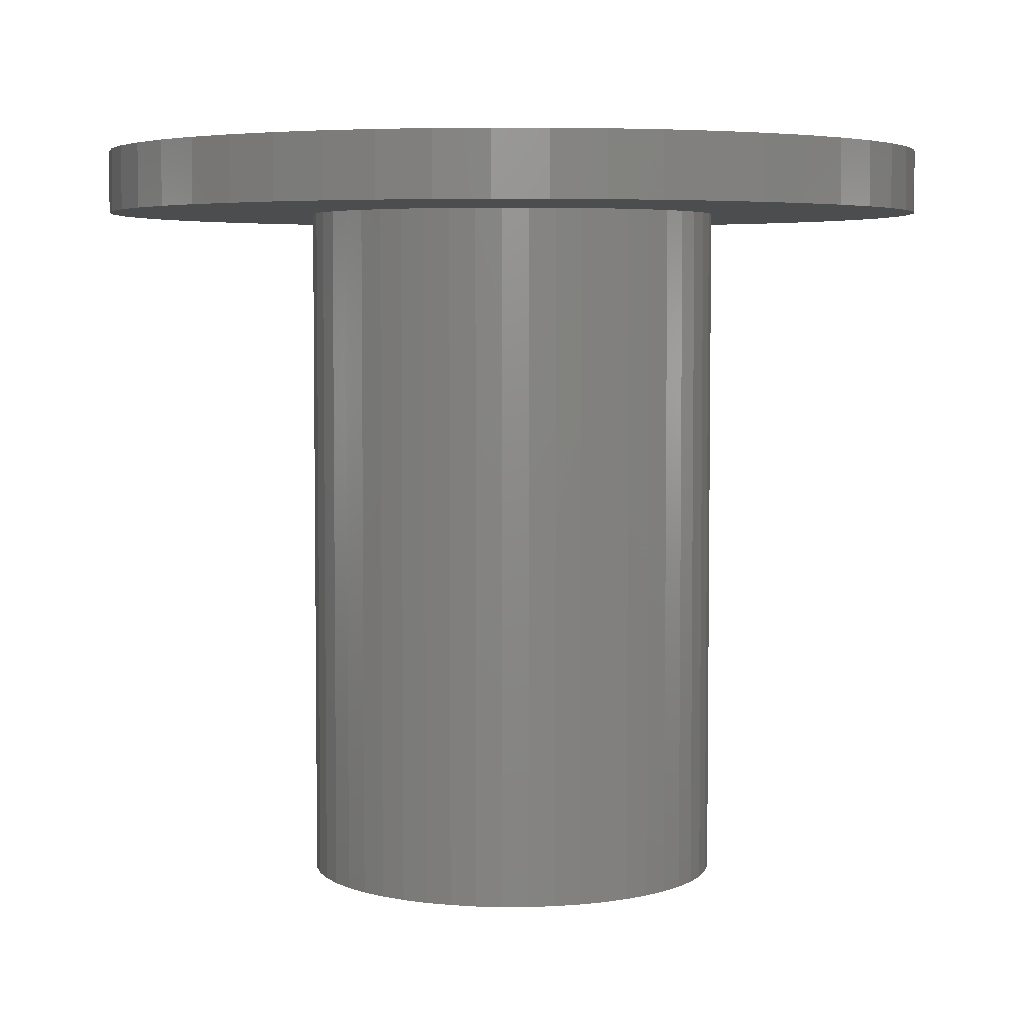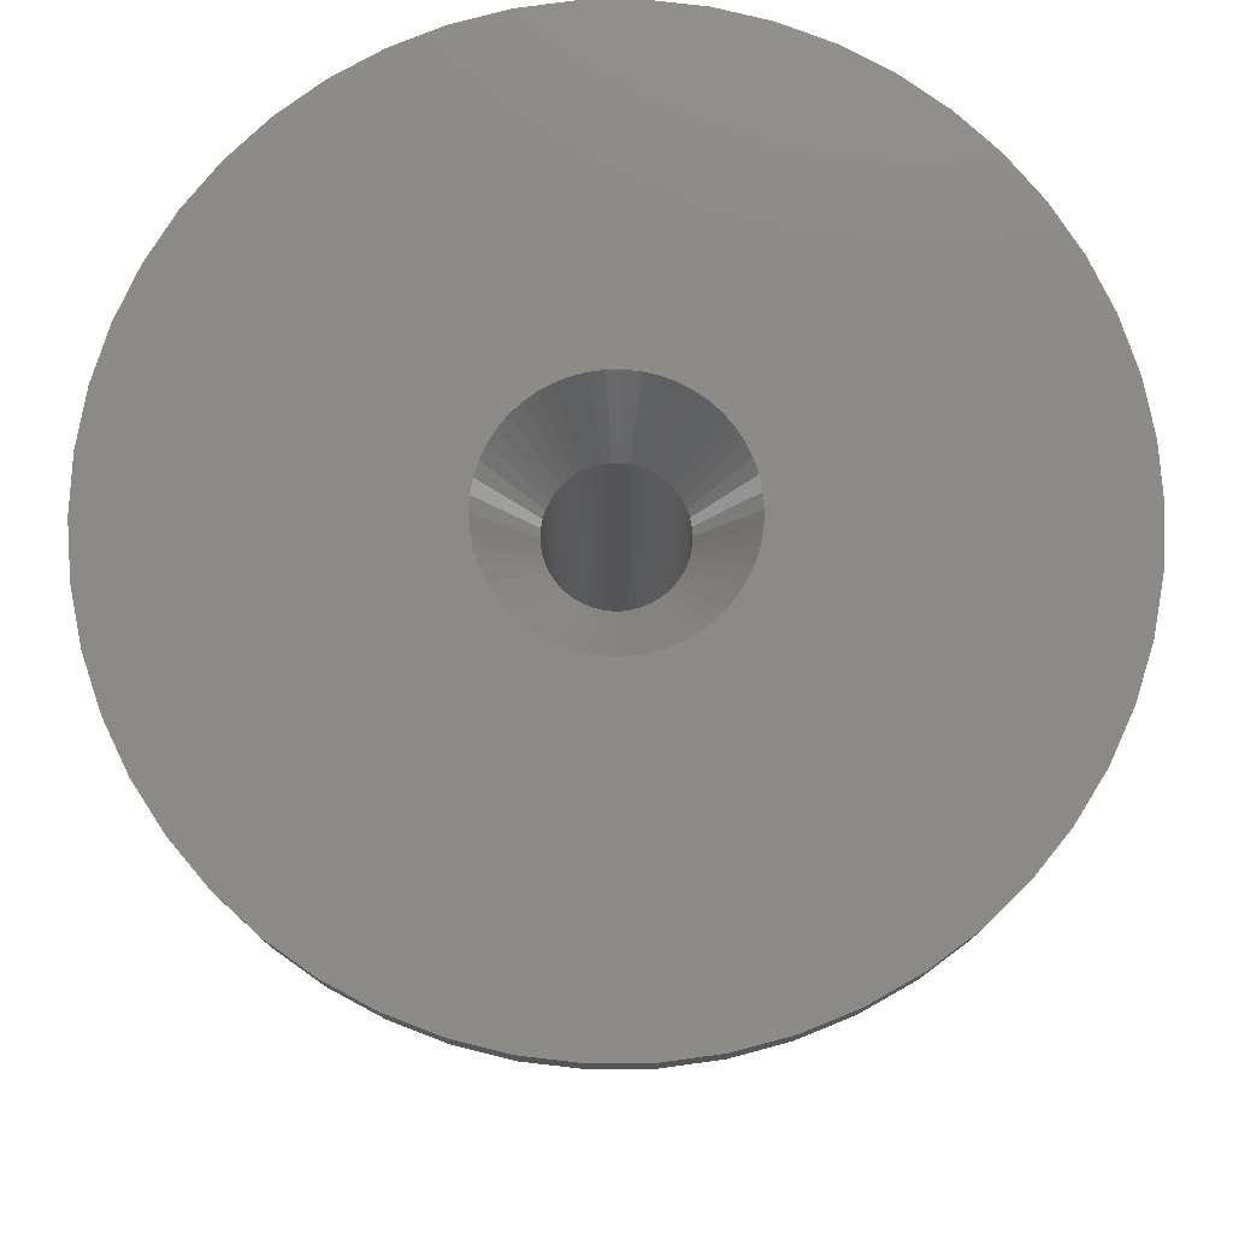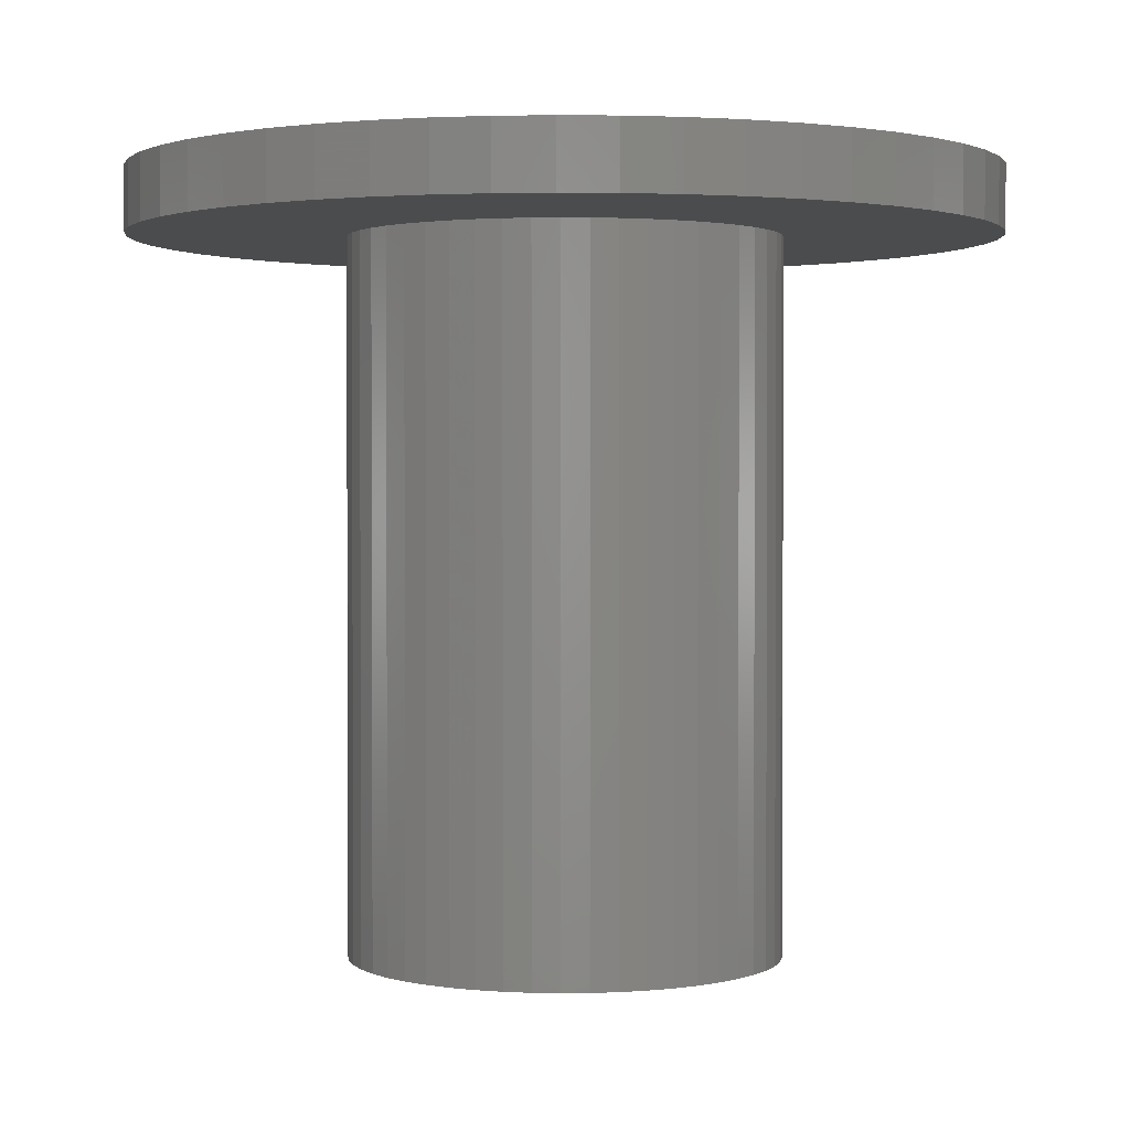
<metadata>
{"format":"stl","ext":"stl","renderer":"f3d","projection":"perspective","resolution":1024,"background":"white","views":[{"elev":4.7,"azim":-159.4,"up":"+Z"},{"elev":77.7,"azim":-29.4,"up":"+Z"},{"elev":1.6,"azim":141.4,"up":"+Z"}]}
</metadata>
<code>
# stl→obj: 350 verts, 700 faces
v 10 0 -3
v 9.921 1.253 -36
v 9.921 1.253 -3
v 10 0 -36
v -10 0 -36
v -9.921 1.253 -3
v -9.921 1.253 -36
v -10 0 -3
v 0.6279 9.98 -36
v -0.6279 9.98 -3
v 0.6279 9.98 -3
v -0.6279 9.98 -36
v -0.6279 -9.98 -36
v 0.6279 -9.98 -3
v -0.6279 -9.98 -3
v 0.6279 -9.98 -36
v 7.29 6.845 -36
v 6.374 7.705 -3
v 7.29 6.845 -3
v 6.374 7.705 -36
v -6.374 7.705 -36
v -7.29 6.845 -3
v -6.374 7.705 -3
v -7.29 6.845 -36
v -3.09 9.511 -36
v -4.258 9.048 -3
v -3.09 9.511 -3
v -4.258 9.048 -36
v 9.298 3.681 -3
v 8.763 4.818 -36
v 8.763 4.818 -3
v 9.298 3.681 -36
v 8.09 5.878 -36
v 8.09 5.878 -3
v 4.258 9.048 -36
v 3.09 9.511 -3
v 4.258 9.048 -3
v 3.09 9.511 -36
v 1.874 9.823 -3
v 1.874 9.823 -36
v 5.358 8.443 -36
v 5.358 8.443 -3
v -9.298 3.681 -36
v -8.763 4.818 -3
v -8.763 4.818 -36
v -9.298 3.681 -3
v -8.09 5.878 -36
v -8.09 5.878 -3
v -9.686 2.487 -36
v -9.686 2.487 -3
v -5.358 8.443 -3
v -5.358 8.443 -36
v -1.874 9.823 -3
v -1.874 9.823 -36
v 1.874 -9.823 -3
v 1.874 -9.823 -36
v 3.09 -9.511 -36
v 4.258 -9.048 -3
v 3.09 -9.511 -3
v 4.258 -9.048 -36
v 9.686 2.487 -3
v 9.686 2.487 -36
v 5.4 0 0
v 20 0 0
v 19.84 2.507 0
v 5.357 0.6768 0
v 19.37 4.974 0
v 19.84 -2.507 0
v 5.23 1.343 0
v 18.6 7.362 0
v 5.357 -0.6768 0
v 5.021 1.988 0
v 17.53 9.635 0
v 19.37 -4.974 0
v 4.732 2.601 0
v 16.18 11.76 0
v 5.23 -1.343 0
v 4.369 3.174 0
v 14.58 13.69 0
v 18.6 -7.362 0
v 3.936 3.697 0
v 12.75 15.41 0
v 5.021 -1.988 0
v 3.442 4.161 0
v 10.72 16.89 0
v 17.53 -9.635 0
v 2.893 4.559 0
v 8.516 18.1 0
v 4.732 -2.601 0
v 2.299 4.886 0
v 6.18 19.02 0
v 16.18 -11.76 0
v 4.369 -3.174 0
v 1.669 5.136 0
v 3.748 19.65 0
v 1.012 5.304 0
v 1.256 19.96 0
v 0.3391 5.389 0
v -0.3391 5.389 0
v -1.256 19.96 0
v -1.012 5.304 0
v -3.748 19.65 0
v -1.669 5.136 0
v -6.18 19.02 0
v -2.299 4.886 0
v -8.516 18.1 0
v -2.893 4.559 0
v -10.72 16.89 0
v -3.442 4.161 0
v -12.75 15.41 0
v -3.936 3.697 0
v -14.58 13.69 0
v -16.18 11.76 0
v -4.369 3.174 0
v 14.58 -13.69 0
v 3.936 -3.697 0
v 12.75 -15.41 0
v 3.442 -4.161 0
v 10.72 -16.89 0
v 2.893 -4.559 0
v 8.516 -18.1 0
v 2.299 -4.886 0
v 6.18 -19.02 0
v 1.669 -5.136 0
v 3.748 -19.65 0
v 1.012 -5.304 0
v 1.256 -19.96 0
v 0.3391 -5.389 0
v -0.3391 -5.389 0
v -1.256 -19.96 0
v -1.012 -5.304 0
v -3.748 -19.65 0
v -1.669 -5.136 0
v -6.18 -19.02 0
v -2.299 -4.886 0
v -8.516 -18.1 0
v -2.893 -4.559 0
v -10.72 -16.89 0
v -3.442 -4.161 0
v -12.75 -15.41 0
v -3.936 -3.697 0
v -14.58 -13.69 0
v -4.369 -3.174 0
v -16.18 -11.76 0
v -4.732 -2.601 0
v -17.53 -9.635 0
v -5.021 -1.988 0
v -18.6 -7.362 0
v -5.23 -1.343 0
v -19.37 -4.974 0
v -5.357 -0.6768 0
v -19.84 -2.507 0
v -5.4 0 0
v -4.732 2.601 0
v -17.53 9.635 0
v -5.021 1.988 0
v -18.6 7.362 0
v -5.23 1.343 0
v -19.37 4.974 0
v -5.357 0.6768 0
v -19.84 2.507 0
v -20 0 0
v 9.921 -1.253 -3
v 9.921 -1.253 -36
v 5.358 -8.443 -3
v 5.358 -8.443 -36
v 7.29 -6.845 -3
v 8.09 -5.878 -36
v 8.09 -5.878 -3
v 7.29 -6.845 -36
v 9.298 -3.681 -3
v 9.686 -2.487 -36
v 9.686 -2.487 -3
v 9.298 -3.681 -36
v -7.29 -6.845 -36
v -6.374 -7.705 -3
v -7.29 -6.845 -3
v -6.374 -7.705 -36
v -8.763 -4.818 -36
v -9.298 -3.681 -3
v -9.298 -3.681 -36
v -8.763 -4.818 -3
v -8.09 -5.878 -3
v -8.09 -5.878 -36
v 2.875 0 -36
v 2.852 -0.3603 -36
v 2.785 -0.715 -36
v 2.852 0.3603 -36
v 2.673 -1.058 -36
v 8.763 -4.818 -36
v 2.519 -1.385 -36
v 2.785 0.715 -36
v 2.326 -1.69 -36
v 2.096 -1.968 -36
v 6.374 -7.705 -36
v 2.673 1.058 -36
v 1.833 -2.215 -36
v 1.54 -2.427 -36
v 2.519 1.385 -36
v 1.224 -2.601 -36
v 2.326 1.69 -36
v 0.8884 -2.734 -36
v 0.5387 -2.824 -36
v 0.1805 -2.869 -36
v -0.1805 -2.869 -36
v -0.5387 -2.824 -36
v -1.874 -9.823 -36
v -0.8884 -2.734 -36
v -3.09 -9.511 -36
v -1.224 -2.601 -36
v -4.258 -9.048 -36
v -1.54 -2.427 -36
v -5.358 -8.443 -36
v -1.833 -2.215 -36
v -2.096 -1.968 -36
v -2.326 -1.69 -36
v 2.096 1.968 -36
v 1.833 2.215 -36
v 1.54 2.427 -36
v 1.224 2.601 -36
v 0.8884 2.734 -36
v 0.5387 2.824 -36
v 0.1805 2.869 -36
v -0.1805 2.869 -36
v -0.5387 2.824 -36
v -0.8884 2.734 -36
v -1.224 2.601 -36
v -1.54 2.427 -36
v -1.833 2.215 -36
v -2.096 1.968 -36
v -2.326 1.69 -36
v -2.519 1.385 -36
v -2.673 1.058 -36
v -2.785 0.715 -36
v -2.852 0.3603 -36
v -2.875 0 -36
v -2.519 -1.385 -36
v -2.673 -1.058 -36
v -2.785 -0.715 -36
v -9.686 -2.487 -36
v -2.852 -0.3603 -36
v -9.921 -1.253 -36
v 8.763 -4.818 -3
v -9.686 -2.487 -3
v 6.374 -7.705 -3
v -1.874 -9.823 -3
v -3.09 -9.511 -3
v -4.258 -9.048 -3
v -9.921 -1.253 -3
v -5.358 -8.443 -3
v 17.53 9.635 -3
v 18.6 7.362 -3
v -19.37 4.974 -3
v -18.6 7.362 -3
v 16.18 11.76 -3
v 8.516 18.1 -3
v 6.18 19.02 -3
v -6.18 19.02 -3
v -8.516 18.1 -3
v -17.53 9.635 -3
v 19.84 -2.507 -3
v 19.37 -4.974 -3
v 14.58 13.69 -3
v 12.75 15.41 -3
v 1.256 19.96 -3
v -1.256 19.96 -3
v 10.72 16.89 -3
v -19.84 2.507 -3
v -16.18 11.76 -3
v -14.58 13.69 -3
v -10.72 16.89 -3
v -3.748 19.65 -3
v 19.84 2.507 -3
v 20 0 -3
v 8.516 -18.1 -3
v 10.72 -16.89 -3
v 18.6 -7.362 -3
v -14.58 -13.69 -3
v -12.75 -15.41 -3
v -17.53 -9.635 -3
v -18.6 -7.362 -3
v 19.37 4.974 -3
v 3.748 19.65 -3
v -20 0 -3
v -12.75 15.41 -3
v -1.256 -19.96 -3
v 1.256 -19.96 -3
v -19.37 -4.974 -3
v -16.18 -11.76 -3
v 3.748 -19.65 -3
v 6.18 -19.02 -3
v 16.18 -11.76 -3
v 14.58 -13.69 -3
v 17.53 -9.635 -3
v -10.72 -16.89 -3
v -8.516 -18.1 -3
v -3.748 -19.65 -3
v -6.18 -19.02 -3
v 12.75 -15.41 -3
v -19.84 -2.507 -3
v 2.096 -1.968 -3.9
v 2.875 0 -3.9
v 2.852 0.3603 -3.9
v 2.852 -0.3603 -3.9
v -2.519 -1.385 -3.9
v -2.673 -1.058 -3.9
v 0.5387 -2.824 -3.9
v 0.1805 -2.869 -3.9
v 2.785 -0.715 -3.9
v -1.54 -2.427 -3.9
v 2.673 -1.058 -3.9
v 2.519 -1.385 -3.9
v 1.54 -2.427 -3.9
v 1.224 -2.601 -3.9
v -1.224 -2.601 -3.9
v -0.8884 2.734 -3.9
v -0.5387 2.824 -3.9
v -1.833 2.215 -3.9
v -1.54 2.427 -3.9
v -2.519 1.385 -3.9
v -2.326 1.69 -3.9
v 0.5387 2.824 -3.9
v 0.1805 2.869 -3.9
v 2.096 1.968 -3.9
v 2.326 -1.69 -3.9
v 1.833 -2.215 -3.9
v -2.785 -0.715 -3.9
v -0.5387 -2.824 -3.9
v -0.8884 -2.734 -3.9
v -0.1805 -2.869 -3.9
v -1.833 -2.215 -3.9
v -2.326 -1.69 -3.9
v -2.852 -0.3603 -3.9
v -2.875 0 -3.9
v 2.519 1.385 -3.9
v -2.096 -1.968 -3.9
v -2.785 0.715 -3.9
v -2.852 0.3603 -3.9
v 1.54 2.427 -3.9
v 1.224 2.601 -3.9
v 1.833 2.215 -3.9
v -0.1805 2.869 -3.9
v 2.673 1.058 -3.9
v 0.8884 -2.734 -3.9
v -1.224 2.601 -3.9
v -2.096 1.968 -3.9
v -2.673 1.058 -3.9
v 0.8884 2.734 -3.9
v 2.785 0.715 -3.9
v 2.326 1.69 -3.9
f 1 2 3
f 2 1 4
f 5 6 7
f 6 5 8
f 9 10 11
f 10 9 12
f 13 14 15
f 14 13 16
f 17 18 19
f 18 17 20
f 21 22 23
f 22 21 24
f 25 26 27
f 26 25 28
f 29 30 31
f 30 29 32
f 31 33 34
f 33 31 30
f 35 36 37
f 36 35 38
f 38 39 36
f 39 38 40
f 41 37 42
f 37 41 35
f 43 44 45
f 44 43 46
f 47 22 24
f 22 47 48
f 49 46 43
f 46 49 50
f 28 51 26
f 51 28 52
f 12 53 10
f 53 12 54
f 16 55 14
f 55 16 56
f 57 58 59
f 58 57 60
f 61 32 29
f 32 61 62
f 3 62 61
f 62 3 2
f 34 17 19
f 17 34 33
f 40 11 39
f 11 40 9
f 20 42 18
f 42 20 41
f 45 48 47
f 48 45 44
f 7 50 49
f 50 7 6
f 63 64 65
f 66 65 67
f 64 63 68
f 69 67 70
f 71 68 63
f 72 70 73
f 68 71 74
f 75 73 76
f 77 74 71
f 78 76 79
f 74 77 80
f 81 79 82
f 83 80 77
f 84 82 85
f 80 83 86
f 87 85 88
f 89 86 83
f 90 88 91
f 86 89 92
f 93 92 89
f 65 66 63
f 67 69 66
f 70 72 69
f 73 75 72
f 76 78 75
f 79 81 78
f 94 91 95
f 82 84 81
f 85 87 84
f 88 90 87
f 91 94 90
f 96 95 97
f 95 96 94
f 97 98 96
f 97 99 98
f 100 99 97
f 99 100 101
f 102 101 100
f 101 102 103
f 104 103 102
f 103 104 105
f 106 105 104
f 105 106 107
f 108 107 106
f 107 108 109
f 110 109 108
f 109 110 111
f 112 111 110
f 113 114 112
f 111 112 114
f 92 93 115
f 116 115 93
f 115 116 117
f 118 117 116
f 117 118 119
f 120 119 118
f 119 120 121
f 122 121 120
f 121 122 123
f 124 123 122
f 123 124 125
f 126 125 124
f 125 126 127
f 128 127 126
f 129 127 128
f 130 129 131
f 129 130 127
f 132 131 133
f 134 133 135
f 136 135 137
f 138 137 139
f 131 132 130
f 140 139 141
f 142 141 143
f 144 143 145
f 146 145 147
f 148 147 149
f 150 149 151
f 133 134 132
f 152 151 153
f 114 113 154
f 155 154 113
f 135 136 134
f 154 155 156
f 137 138 136
f 157 156 155
f 139 140 138
f 156 157 158
f 141 142 140
f 159 158 157
f 143 144 142
f 158 159 160
f 145 146 144
f 161 160 159
f 147 148 146
f 160 161 153
f 149 150 148
f 162 153 161
f 151 152 150
f 153 162 152
f 52 23 51
f 23 52 21
f 54 27 53
f 27 54 25
f 163 4 1
f 4 163 164
f 60 165 58
f 165 60 166
f 167 168 169
f 168 167 170
f 171 172 173
f 172 171 174
f 173 164 163
f 164 173 172
f 175 176 177
f 176 175 178
f 179 180 181
f 180 179 182
f 175 183 184
f 183 175 177
f 185 4 164
f 186 164 172
f 4 185 2
f 187 172 174
f 188 2 185
f 189 174 190
f 2 188 62
f 191 190 168
f 192 62 188
f 193 168 170
f 62 192 32
f 194 170 195
f 196 32 192
f 197 195 166
f 32 196 30
f 198 166 60
f 199 30 196
f 200 60 57
f 30 199 33
f 201 33 199
f 164 186 185
f 172 187 186
f 174 189 187
f 190 191 189
f 168 193 191
f 170 194 193
f 202 57 56
f 195 197 194
f 166 198 197
f 60 200 198
f 57 202 200
f 203 56 16
f 56 203 202
f 16 204 203
f 16 205 204
f 13 205 16
f 205 13 206
f 207 206 13
f 206 207 208
f 209 208 207
f 208 209 210
f 211 210 209
f 210 211 212
f 213 212 211
f 212 213 214
f 178 214 213
f 214 178 215
f 175 215 178
f 184 216 175
f 215 175 216
f 33 201 17
f 217 17 201
f 17 217 20
f 218 20 217
f 20 218 41
f 219 41 218
f 41 219 35
f 220 35 219
f 35 220 38
f 221 38 220
f 38 221 40
f 222 40 221
f 40 222 9
f 223 9 222
f 224 9 223
f 12 224 225
f 224 12 9
f 54 225 226
f 25 226 227
f 28 227 228
f 52 228 229
f 225 54 12
f 21 229 230
f 24 230 231
f 47 231 232
f 45 232 233
f 43 233 234
f 49 234 235
f 226 25 54
f 7 235 236
f 216 184 237
f 179 237 184
f 227 28 25
f 237 179 238
f 228 52 28
f 181 238 179
f 229 21 52
f 238 181 239
f 230 24 21
f 240 239 181
f 231 47 24
f 239 240 241
f 232 45 47
f 242 241 240
f 233 43 45
f 241 242 236
f 234 49 43
f 5 236 242
f 235 7 49
f 236 5 7
f 169 190 243
f 190 169 168
f 181 244 240
f 244 181 180
f 56 59 55
f 59 56 57
f 195 167 245
f 167 195 170
f 166 245 165
f 245 166 195
f 243 174 171
f 174 243 190
f 207 15 246
f 15 207 13
f 211 247 248
f 247 211 209
f 209 246 247
f 246 209 207
f 184 182 179
f 182 184 183
f 240 249 242
f 249 240 244
f 242 8 5
f 8 242 249
f 213 248 250
f 248 213 211
f 178 250 176
f 250 178 213
f 70 251 73
f 251 70 252
f 253 157 254
f 157 253 159
f 73 255 76
f 255 73 251
f 256 91 88
f 91 256 257
f 258 106 104
f 106 258 259
f 254 155 260
f 155 254 157
f 74 261 68
f 261 74 262
f 263 82 79
f 82 263 264
f 265 100 97
f 100 265 266
f 264 85 82
f 85 264 267
f 268 159 253
f 159 268 161
f 269 112 270
f 112 269 113
f 259 108 106
f 108 259 271
f 272 104 102
f 104 272 258
f 64 273 65
f 273 64 274
f 275 119 121
f 119 275 276
f 80 262 74
f 262 80 277
f 278 140 142
f 140 278 279
f 280 148 281
f 148 280 146
f 65 282 67
f 282 65 273
f 67 252 70
f 252 67 282
f 76 263 79
f 263 76 255
f 257 95 91
f 95 257 283
f 283 97 95
f 97 283 265
f 267 88 85
f 88 267 256
f 284 161 268
f 161 284 162
f 260 113 269
f 113 260 155
f 266 102 100
f 102 266 272
f 271 110 108
f 110 271 285
f 285 112 110
f 112 285 270
f 68 274 64
f 274 68 261
f 286 127 130
f 127 286 287
f 281 150 288
f 150 281 148
f 278 144 289
f 144 278 142
f 287 125 127
f 125 287 290
f 291 121 123
f 121 291 275
f 115 292 92
f 292 115 293
f 92 294 86
f 294 92 292
f 86 277 80
f 277 86 294
f 295 136 138
f 136 295 296
f 297 130 132
f 130 297 286
f 298 132 134
f 132 298 297
f 1 274 261
f 163 261 262
f 274 1 273
f 173 262 277
f 3 273 1
f 171 277 294
f 273 3 282
f 243 294 292
f 61 282 3
f 169 292 293
f 282 61 252
f 167 293 299
f 29 252 61
f 245 299 276
f 252 29 251
f 31 251 29
f 261 163 1
f 262 173 163
f 277 171 173
f 294 243 171
f 165 276 275
f 292 169 243
f 293 167 169
f 299 245 167
f 58 275 291
f 276 165 245
f 275 58 165
f 59 291 290
f 291 59 58
f 290 55 59
f 287 55 290
f 287 14 55
f 287 15 14
f 286 15 287
f 286 246 15
f 297 246 286
f 246 297 247
f 298 247 297
f 247 298 248
f 296 248 298
f 248 296 250
f 295 250 296
f 250 295 176
f 279 176 295
f 176 279 177
f 278 177 279
f 177 278 183
f 289 183 278
f 280 182 289
f 183 289 182
f 251 31 255
f 34 255 31
f 255 34 263
f 19 263 34
f 263 19 264
f 18 264 19
f 264 18 267
f 42 267 18
f 267 42 256
f 37 256 42
f 256 37 257
f 36 257 37
f 257 36 283
f 39 283 36
f 39 265 283
f 11 265 39
f 10 265 11
f 10 266 265
f 53 266 10
f 272 53 27
f 53 272 266
f 258 27 26
f 259 26 51
f 27 258 272
f 271 51 23
f 285 23 22
f 270 22 48
f 26 259 258
f 269 48 44
f 260 44 46
f 254 46 50
f 253 50 6
f 51 271 259
f 268 6 8
f 182 280 180
f 281 180 280
f 23 285 271
f 180 281 244
f 22 270 285
f 288 244 281
f 48 269 270
f 244 288 249
f 44 260 269
f 300 249 288
f 46 254 260
f 249 300 8
f 50 253 254
f 284 8 300
f 6 268 253
f 8 284 268
f 290 123 125
f 123 290 291
f 299 115 117
f 115 299 293
f 276 117 119
f 117 276 299
f 288 152 300
f 152 288 150
f 300 162 284
f 162 300 152
f 289 146 280
f 146 289 144
f 279 138 140
f 138 279 295
f 296 134 136
f 134 296 298
f 116 93 301
f 63 66 302
f 302 66 303
f 71 302 304
f 305 306 147
f 128 307 308
f 83 77 309
f 71 63 302
f 137 310 139
f 83 309 311
f 83 311 312
f 120 313 314
f 122 120 314
f 135 315 137
f 143 305 145
f 145 305 147
f 316 317 103
f 318 319 109
f 320 321 114
f 322 98 323
f 78 81 324
f 71 304 309
f 77 71 309
f 93 89 312
f 89 83 312
f 93 312 325
f 93 325 301
f 118 116 326
f 118 326 313
f 124 122 314
f 147 327 149
f 328 329 133
f 308 129 128
f 129 308 330
f 310 331 139
f 149 327 151
f 139 331 141
f 332 305 143
f 333 334 151
f 94 96 322
f 72 75 335
f 75 78 335
f 126 124 307
f 126 307 128
f 120 118 313
f 116 301 326
f 327 333 151
f 133 315 135
f 315 310 137
f 129 328 131
f 141 336 143
f 331 336 141
f 336 332 143
f 317 99 101
f 317 101 103
f 320 154 156
f 320 114 154
f 337 156 158
f 334 338 160
f 339 87 340
f 341 84 339
f 342 98 99
f 98 342 323
f 342 99 317
f 343 72 335
f 324 81 341
f 124 314 344
f 124 344 307
f 306 327 147
f 329 315 133
f 129 330 328
f 131 328 133
f 345 105 107
f 345 103 105
f 319 345 107
f 319 107 109
f 346 318 111
f 318 109 111
f 347 320 156
f 151 334 153
f 334 160 153
f 337 158 160
f 338 337 160
f 90 94 340
f 84 87 339
f 348 94 322
f 322 96 98
f 69 72 349
f 303 66 349
f 66 69 349
f 81 84 341
f 350 78 324
f 335 78 350
f 345 316 103
f 321 346 114
f 346 111 114
f 337 347 156
f 87 90 340
f 349 72 343
f 340 94 348
f 185 303 188
f 303 185 302
f 334 235 338
f 235 334 236
f 224 323 342
f 323 224 223
f 204 330 308
f 330 204 205
f 218 324 341
f 324 218 217
f 230 318 346
f 318 230 229
f 227 316 345
f 316 227 226
f 196 335 199
f 335 196 343
f 188 349 192
f 349 188 303
f 221 340 348
f 340 221 220
f 222 348 322
f 348 222 221
f 220 339 340
f 339 220 219
f 347 232 320
f 232 347 233
f 320 231 321
f 231 320 232
f 337 233 347
f 233 337 234
f 229 319 318
f 319 229 228
f 225 342 317
f 342 225 224
f 189 309 187
f 309 189 311
f 203 308 307
f 308 203 204
f 192 343 196
f 343 192 349
f 201 324 217
f 324 201 350
f 199 350 201
f 350 199 335
f 223 322 323
f 322 223 222
f 219 341 339
f 341 219 218
f 321 230 346
f 230 321 231
f 338 234 337
f 234 338 235
f 228 345 319
f 345 228 227
f 226 317 316
f 317 226 225
f 194 326 301
f 326 194 197
f 187 304 186
f 304 187 309
f 305 238 306
f 238 305 237
f 200 344 314
f 344 200 202
f 198 314 313
f 314 198 200
f 191 311 189
f 311 191 312
f 194 325 193
f 325 194 301
f 186 302 185
f 302 186 304
f 208 315 329
f 315 208 210
f 214 336 331
f 336 214 215
f 306 239 327
f 239 306 238
f 202 307 344
f 307 202 203
f 197 313 326
f 313 197 198
f 193 312 191
f 312 193 325
f 205 328 330
f 328 205 206
f 212 331 310
f 331 212 214
f 206 329 328
f 329 206 208
f 332 237 305
f 237 332 216
f 327 241 333
f 241 327 239
f 333 236 334
f 236 333 241
f 210 310 315
f 310 210 212
f 336 216 332
f 216 336 215

</code>
